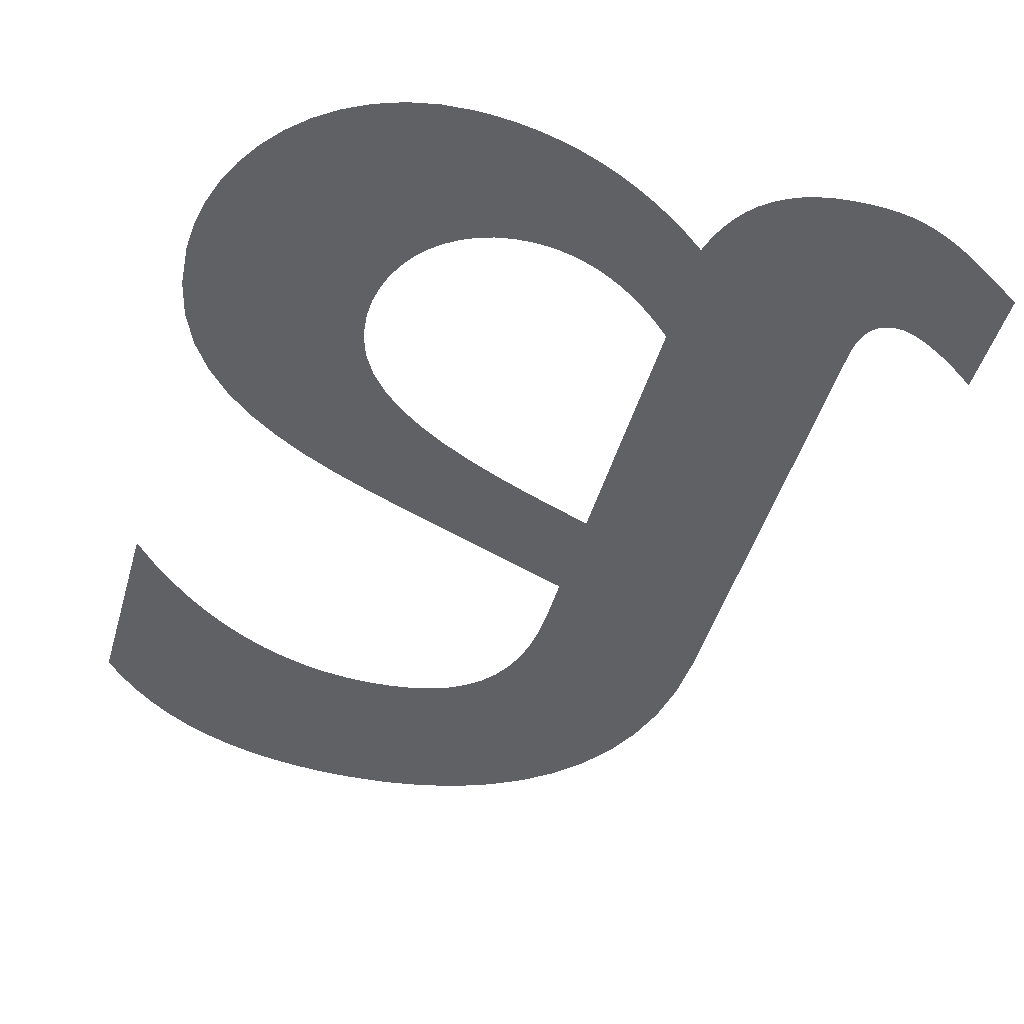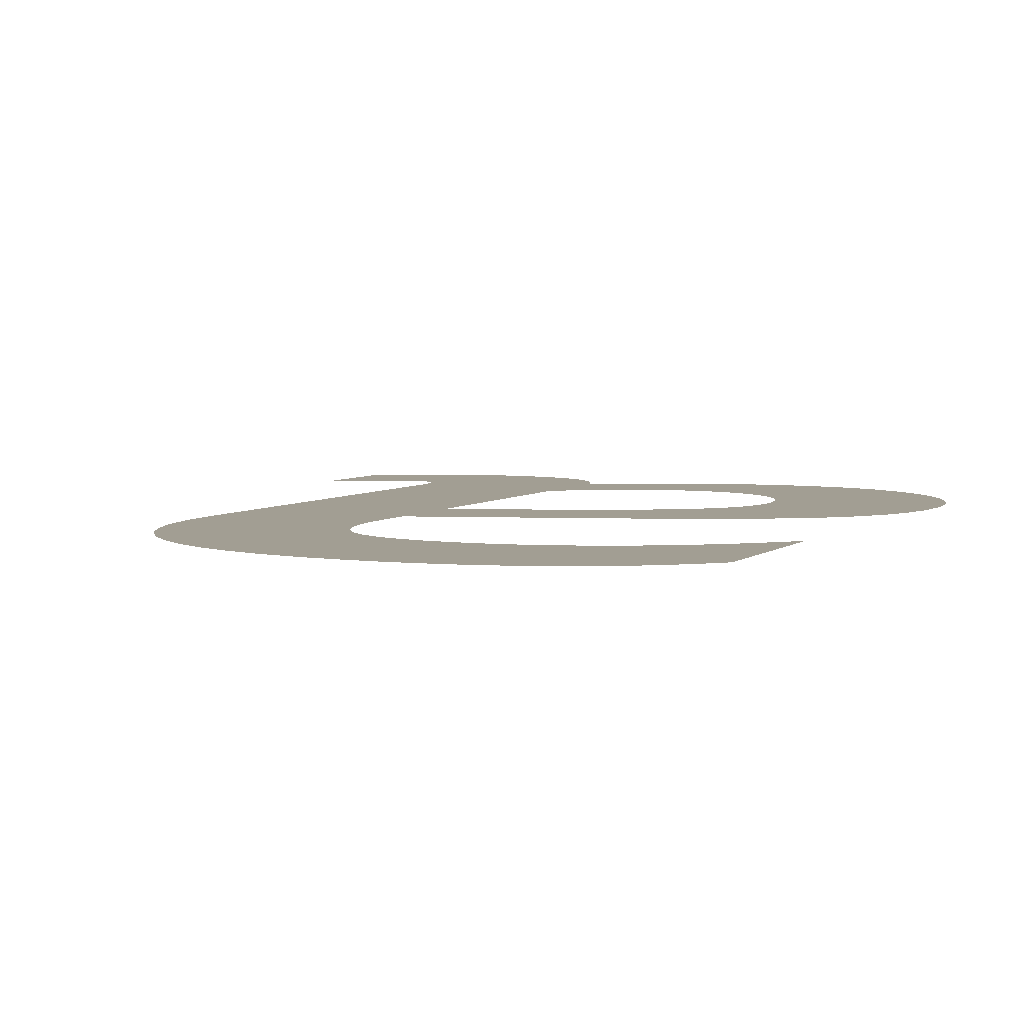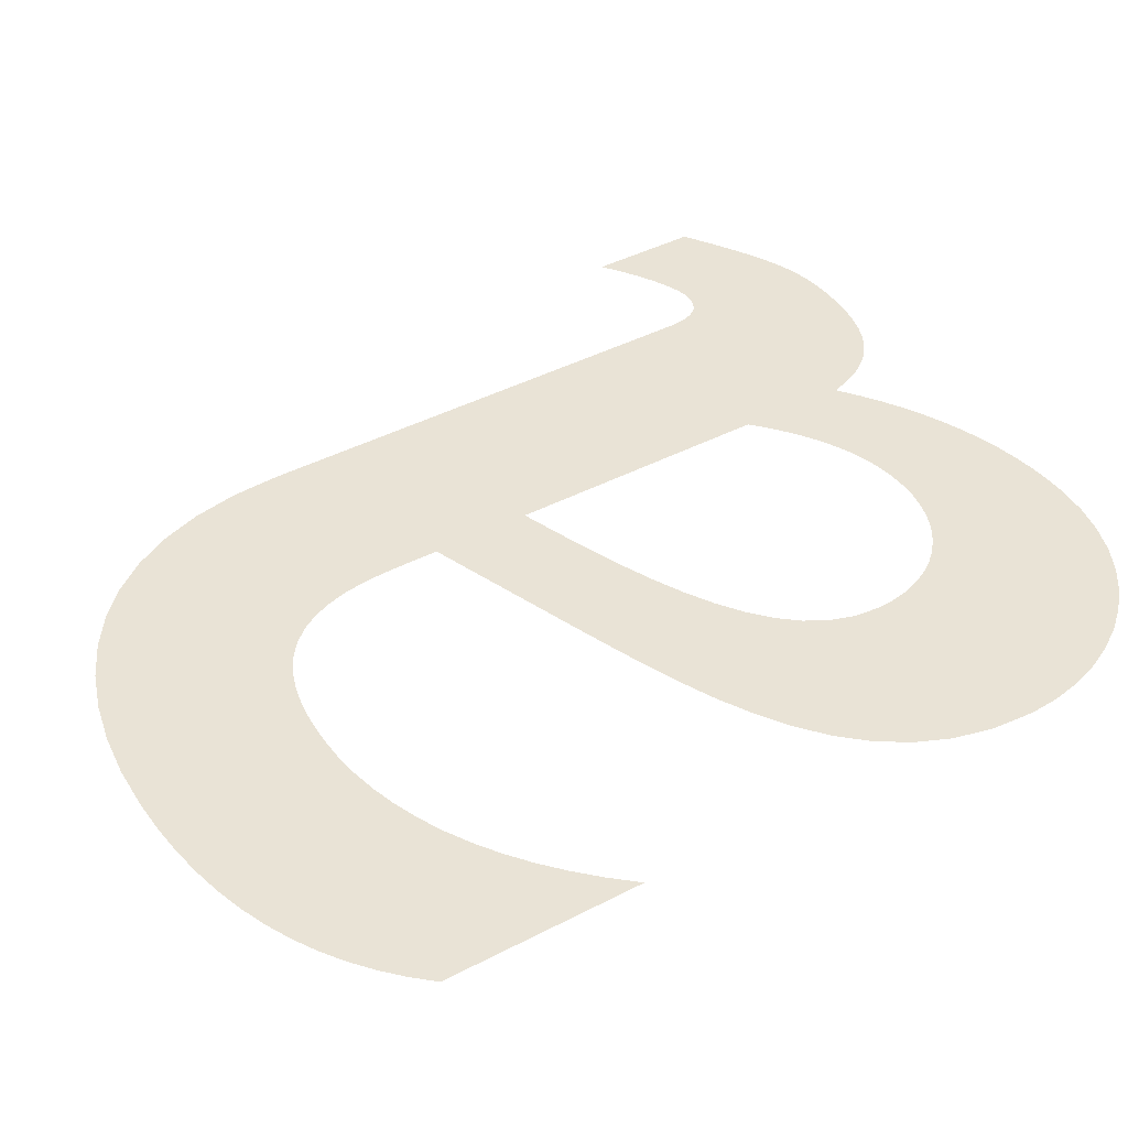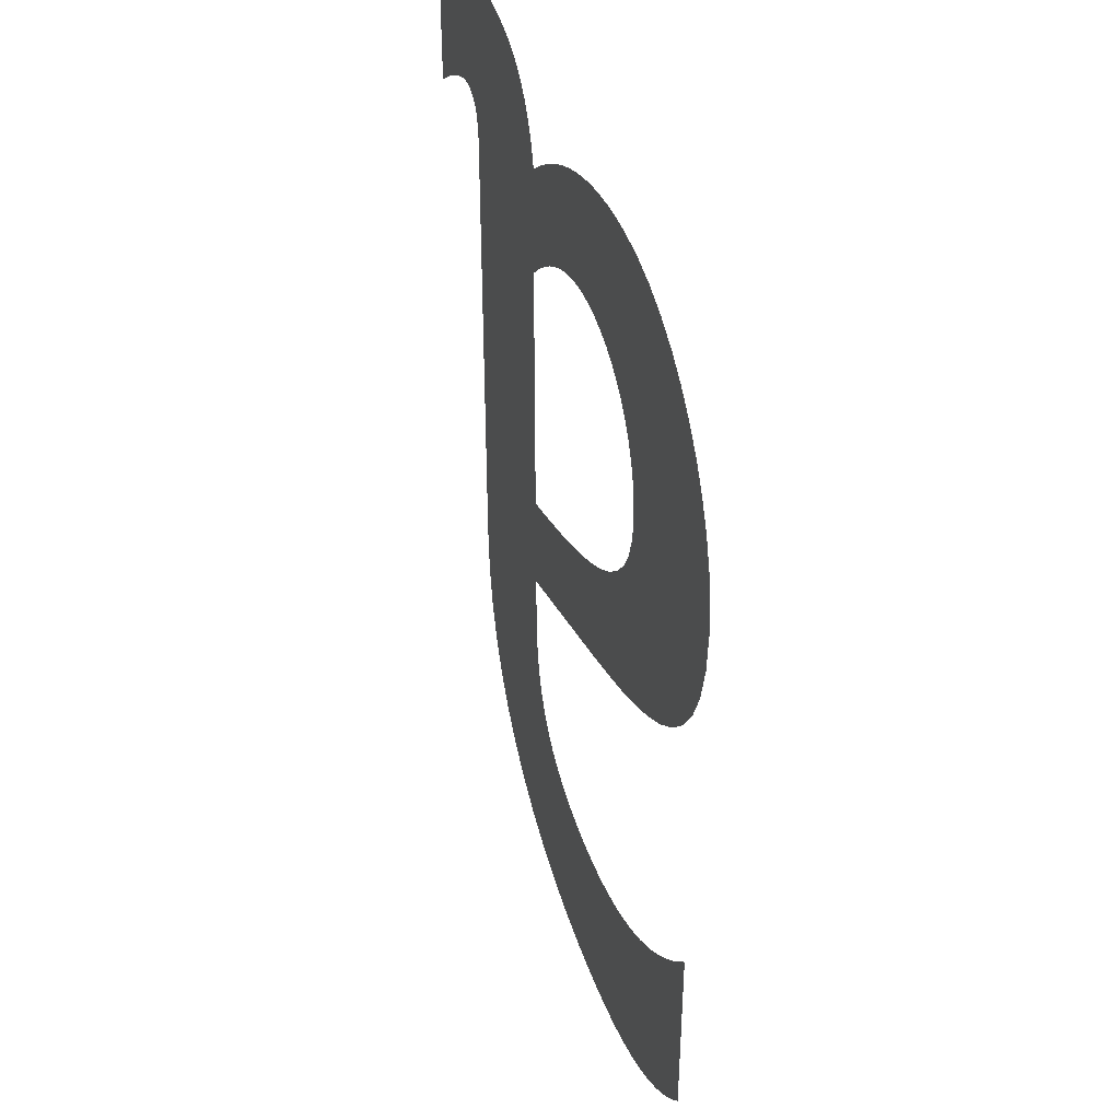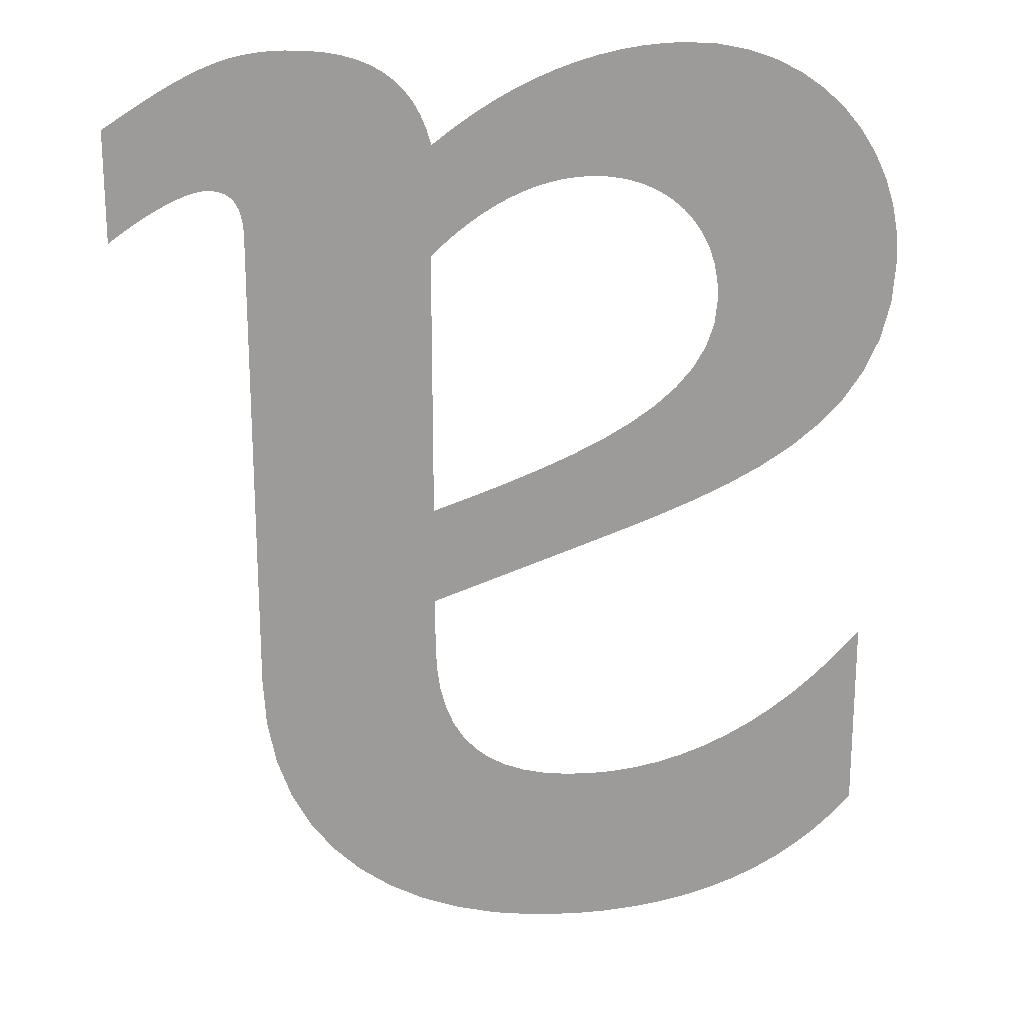
<metadata>
{"format":"obj","ext":"obj","renderer":"f3d","projection":"perspective","resolution":1024,"background":"white","views":[{"elev":-45.9,"azim":-15.8,"up":"+Y"},{"elev":5.1,"azim":-154.5,"up":"+Y"},{"elev":42.2,"azim":-122.0,"up":"+Y"},{"elev":41.0,"azim":-106.9,"up":"+Z"},{"elev":20.5,"azim":172.5,"up":"+Z"}]}
</metadata>
<code>
o a_Mesh.083
v 0.411 0 -0.08
v 0.406 0 -0.07638
v 0.4012 0 -0.07301
v 0.3965 0 -0.06992
v 0.3919 0 -0.06711
v 0.3875 0 -0.06459
v 0.3834 0 -0.06237
v 0.3794 0 -0.06047
v 0.3757 0 -0.05889
v 0.3723 0 -0.05764
v 0.3692 0 -0.05674
v 0.3664 0 -0.05619
v 0.364 0 -0.056
v 0.3614 0 -0.05613
v 0.3589 0 -0.05652
v 0.3567 0 -0.0572
v 0.3547 0 -0.05819
v 0.3529 0 -0.05949
v 0.3514 0 -0.06112
v 0.3501 0 -0.06312
v 0.349 0 -0.06548
v 0.3481 0 -0.06823
v 0.3475 0 -0.07139
v 0.3471 0 -0.07498
v 0.347 0 -0.079
v 0.347 0 -0.31
v 0.3455 0 -0.3343
v 0.3412 0 -0.3564
v 0.3343 0 -0.3762
v 0.325 0 -0.3937
v 0.3133 0 -0.4091
v 0.2996 0 -0.4223
v 0.284 0 -0.4333
v 0.2667 0 -0.4423
v 0.2479 0 -0.4492
v 0.2277 0 -0.4541
v 0.2063 0 -0.457
v 0.184 0 -0.458
v 0.1681 0 -0.4576
v 0.1528 0 -0.4563
v 0.1382 0 -0.4542
v 0.1243 0 -0.4513
v 0.1109 0 -0.4475
v 0.09825 0 -0.4429
v 0.08619 0 -0.4374
v 0.07474 0 -0.431
v 0.06391 0 -0.4238
v 0.05368 0 -0.4158
v 0.04404 0 -0.4068
v 0.035 0 -0.397
v 0.035 0 -0.3
v 0.04589 0 -0.3122
v 0.05705 0 -0.3232
v 0.06844 0 -0.3331
v 0.08004 0 -0.3419
v 0.09182 0 -0.3495
v 0.1037 0 -0.3561
v 0.1158 0 -0.3617
v 0.128 0 -0.3661
v 0.1402 0 -0.3696
v 0.1525 0 -0.3721
v 0.1647 0 -0.3735
v 0.177 0 -0.374
v 0.1899 0 -0.3735
v 0.2018 0 -0.372
v 0.2124 0 -0.3695
v 0.222 0 -0.366
v 0.2304 0 -0.3613
v 0.2377 0 -0.3555
v 0.2439 0 -0.3485
v 0.249 0 -0.3404
v 0.2529 0 -0.331
v 0.2557 0 -0.3203
v 0.2574 0 -0.3083
v 0.258 0 -0.295
v 0.258 0 -0.271
v 0.179 0 -0.243
v 0.1609 0 -0.2364
v 0.1427 0 -0.2296
v 0.1247 0 -0.2224
v 0.1073 0 -0.2144
v 0.09082 0 -0.2056
v 0.0755 0 -0.1956
v 0.06168 0 -0.1844
v 0.04967 0 -0.1716
v 0.03978 0 -0.1571
v 0.03233 0 -0.1406
v 0.02763 0 -0.122
v 0.026 0 -0.101
v 0.0269 0 -0.08665
v 0.02957 0 -0.07271
v 0.03391 0 -0.05934
v 0.03985 0 -0.0467
v 0.04732 0 -0.03495
v 0.05625 0 -0.02425
v 0.06655 0 -0.01476
v 0.07815 0 -0.00663
v 0.09097 0 -3.1e-05
v 0.1049 0 0.00488
v 0.12 0 0.007943
v 0.136 0 0.009
v 0.1462 0 0.008687
v 0.1565 0 0.007745
v 0.1667 0 0.006172
v 0.1769 0 0.003963
v 0.1871 0 0.001115
v 0.1973 0 -0.002375
v 0.2074 0 -0.006511
v 0.2174 0 -0.0113
v 0.2274 0 -0.01673
v 0.2373 0 -0.02283
v 0.2472 0 -0.02958
v 0.257 0 -0.037
v 0.2593 0 -0.02937
v 0.2621 0 -0.02248
v 0.2655 0 -0.01631
v 0.2695 0 -0.01085
v 0.2741 0 -0.006086
v 0.2794 0 -0.002
v 0.2853 0 0.001419
v 0.2918 0 0.004185
v 0.299 0 0.006313
v 0.307 0 0.007815
v 0.3156 0 0.008706
v 0.325 0 0.009
v 0.3318 0 0.008827
v 0.3382 0 0.008282
v 0.3445 0 0.007328
v 0.3506 0 0.005926
v 0.3568 0 0.004038
v 0.3631 0 0.001625
v 0.3697 0 -0.00135
v 0.3767 0 -0.004926
v 0.3842 0 -0.009141
v 0.3923 0 -0.01403
v 0.4012 0 -0.01964
v 0.411 0 -0.026
v 0.258 0 -0.091
v 0.252 0 -0.08544
v 0.2458 0 -0.08027
v 0.2396 0 -0.07552
v 0.2333 0 -0.07118
v 0.227 0 -0.0673
v 0.2205 0 -0.06388
v 0.214 0 -0.06093
v 0.2073 0 -0.05848
v 0.2006 0 -0.05655
v 0.1938 0 -0.05514
v 0.187 0 -0.05429
v 0.18 0 -0.054
v 0.171 0 -0.05453
v 0.1624 0 -0.0561
v 0.1544 0 -0.05864
v 0.147 0 -0.06211
v 0.1402 0 -0.06646
v 0.1341 0 -0.07162
v 0.1288 0 -0.07756
v 0.1244 0 -0.08422
v 0.1208 0 -0.09155
v 0.1182 0 -0.09949
v 0.1166 0 -0.108
v 0.116 0 -0.117
v 0.1173 0 -0.1297
v 0.1212 0 -0.1414
v 0.1275 0 -0.1521
v 0.1359 0 -0.162
v 0.1463 0 -0.1711
v 0.1585 0 -0.1796
v 0.1723 0 -0.1875
v 0.1874 0 -0.195
v 0.2037 0 -0.2021
v 0.2211 0 -0.2089
v 0.2392 0 -0.2155
v 0.258 0 -0.222
f 39 37 38
f 40 37 39
f 40 36 37
f 41 36 40
f 42 36 41
f 42 35 36
f 43 35 42
f 43 34 35
f 44 34 43
f 45 34 44
f 45 33 34
f 46 33 45
f 46 32 33
f 47 32 46
f 48 32 47
f 48 31 32
f 49 31 48
f 49 30 31
f 50 30 49
f 51 52 50
f 52 53 50
f 53 54 50
f 54 55 50
f 55 56 50
f 56 57 50
f 57 58 50
f 58 59 50
f 59 60 50
f 60 61 50
f 61 30 50
f 61 62 30
f 62 63 30
f 63 29 30
f 63 64 29
f 64 28 29
f 65 28 64
f 66 28 65
f 67 28 66
f 68 28 67
f 69 28 68
f 69 27 28
f 70 27 69
f 71 27 70
f 72 27 71
f 72 26 27
f 73 26 72
f 74 26 73
f 74 25 26
f 75 25 74
f 76 25 75
f 77 174 76
f 174 25 76
f 78 174 77
f 79 174 78
f 80 174 79
f 81 174 80
f 81 173 174
f 138 25 174
f 81 172 173
f 82 172 81
f 82 171 172
f 83 171 82
f 83 170 171
f 84 170 83
f 84 169 170
f 84 168 169
f 85 168 84
f 85 167 168
f 86 167 85
f 86 166 167
f 86 165 166
f 87 165 86
f 87 164 165
f 87 163 164
f 88 163 87
f 88 162 163
f 89 162 88
f 89 161 162
f 89 160 161
f 90 160 89
f 90 159 160
f 90 158 159
f 139 25 138
f 91 158 90
f 140 25 139
f 91 157 158
f 141 25 140
f 2 137 1
f 141 24 25
f 91 156 157
f 3 137 2
f 142 24 141
f 142 23 24
f 4 137 3
f 92 156 91
f 92 155 156
f 142 22 23
f 143 22 142
f 5 137 4
f 143 21 22
f 144 21 143
f 6 137 5
f 92 154 155
f 144 20 21
f 7 137 6
f 145 20 144
f 145 19 20
f 8 137 7
f 92 153 154
f 145 18 19
f 146 18 145
f 9 137 8
f 146 17 18
f 93 153 92
f 10 137 9
f 93 152 153
f 147 17 146
f 147 16 17
f 11 137 10
f 147 15 16
f 12 137 11
f 148 15 147
f 148 14 15
f 13 137 12
f 148 13 14
f 93 151 152
f 148 137 13
f 149 137 148
f 93 150 151
f 150 137 149
f 93 113 150
f 113 137 150
f 94 113 93
f 94 112 113
f 114 137 113
f 95 112 94
f 95 111 112
f 115 137 114
f 115 136 137
f 96 111 95
f 96 110 111
f 116 136 115
f 116 135 136
f 96 109 110
f 117 135 116
f 97 109 96
f 117 134 135
f 97 108 109
f 118 134 117
f 118 133 134
f 98 108 97
f 98 107 108
f 119 133 118
f 119 132 133
f 98 106 107
f 120 132 119
f 120 131 132
f 99 106 98
f 99 105 106
f 121 131 120
f 121 130 131
f 99 104 105
f 121 129 130
f 122 129 121
f 100 104 99
f 122 128 129
f 100 103 104
f 123 128 122
f 123 127 128
f 100 102 103
f 124 127 123
f 101 102 100
f 124 126 127
f 125 126 124

</code>
